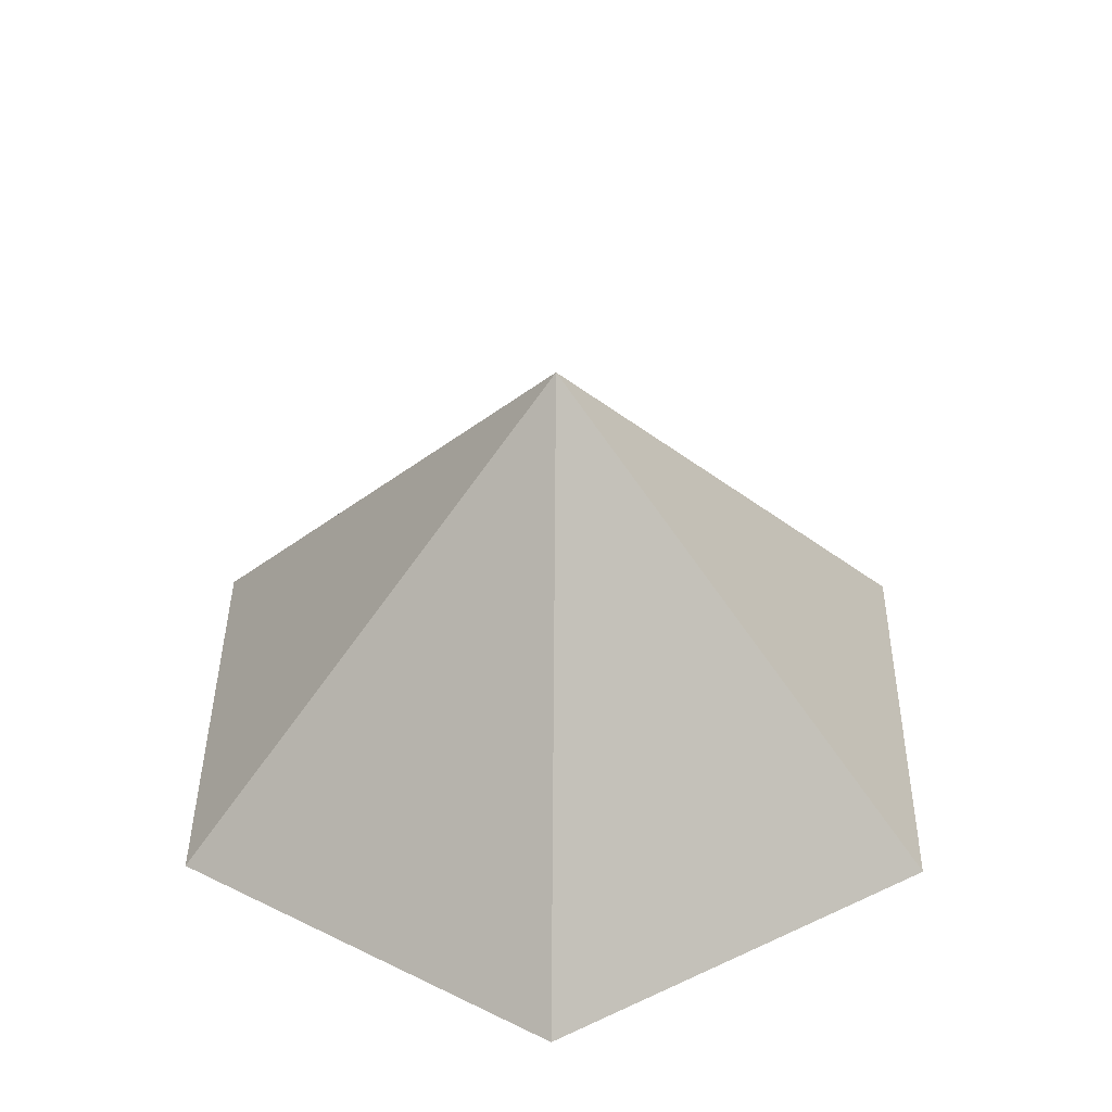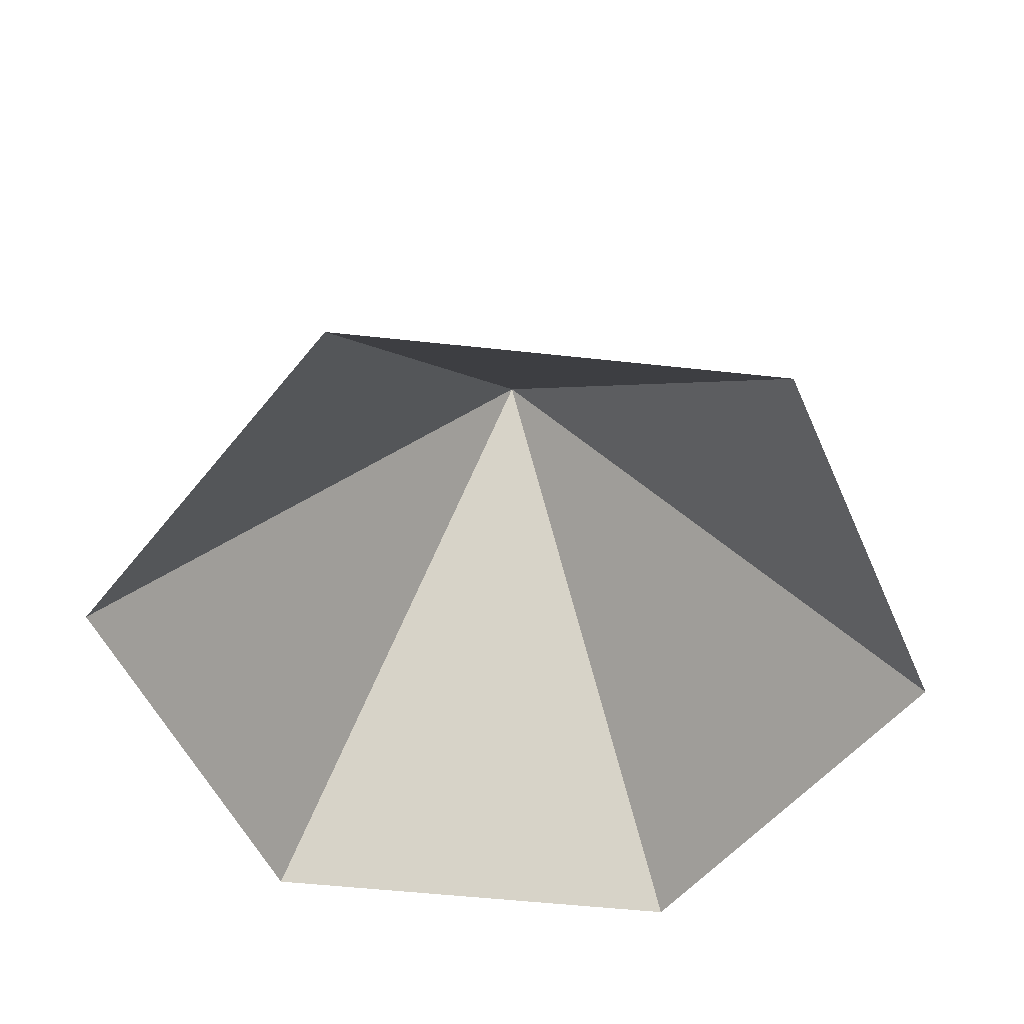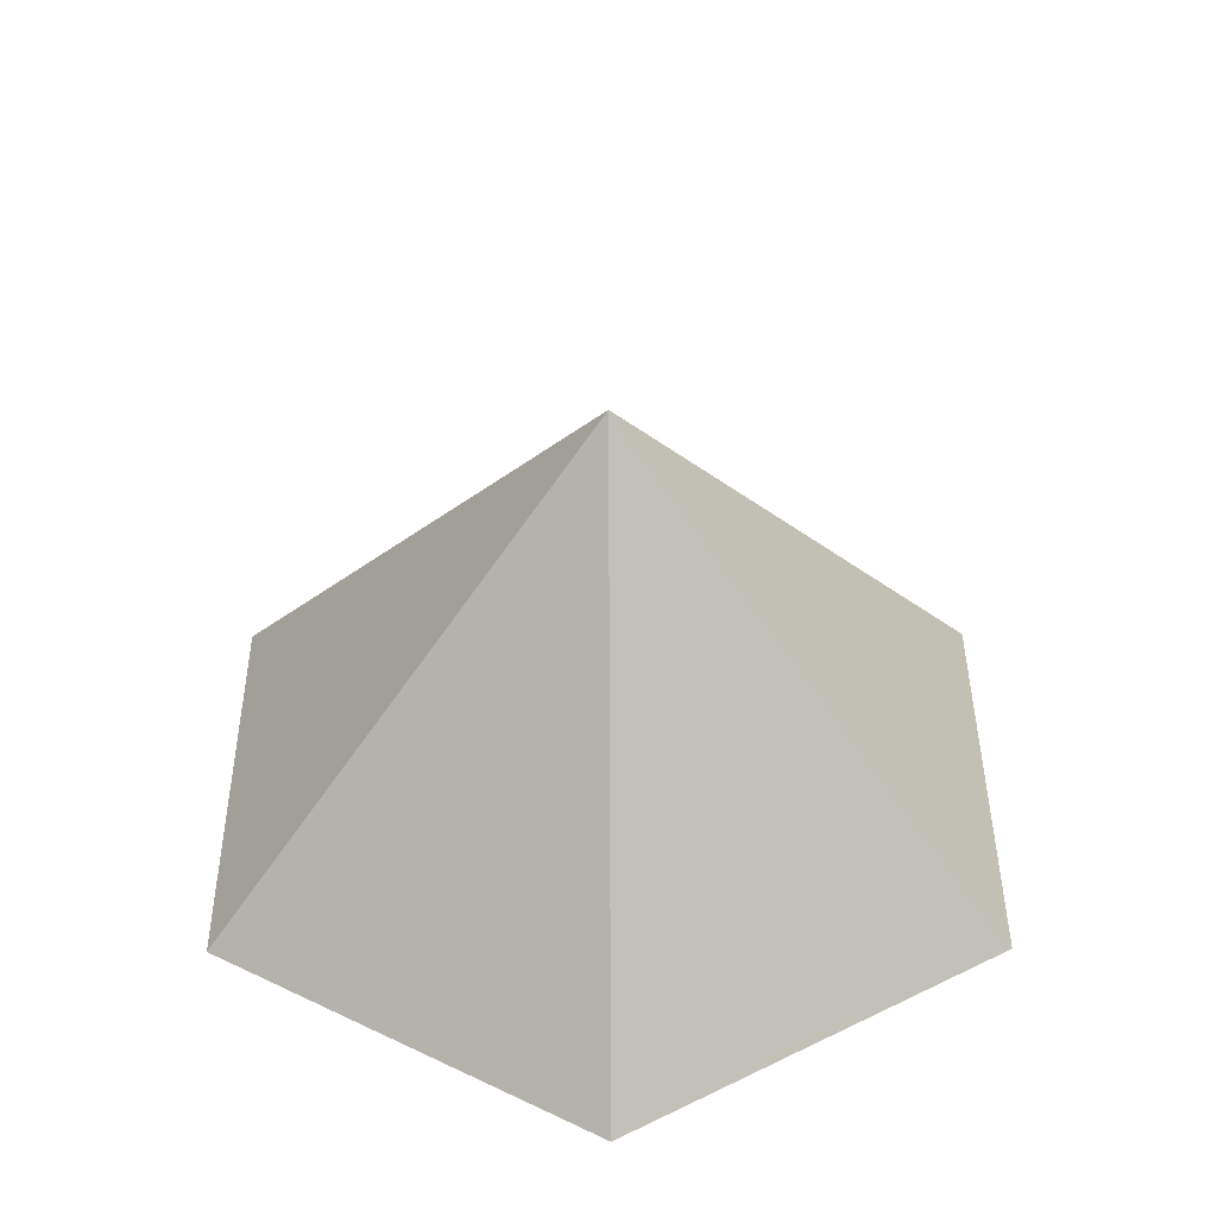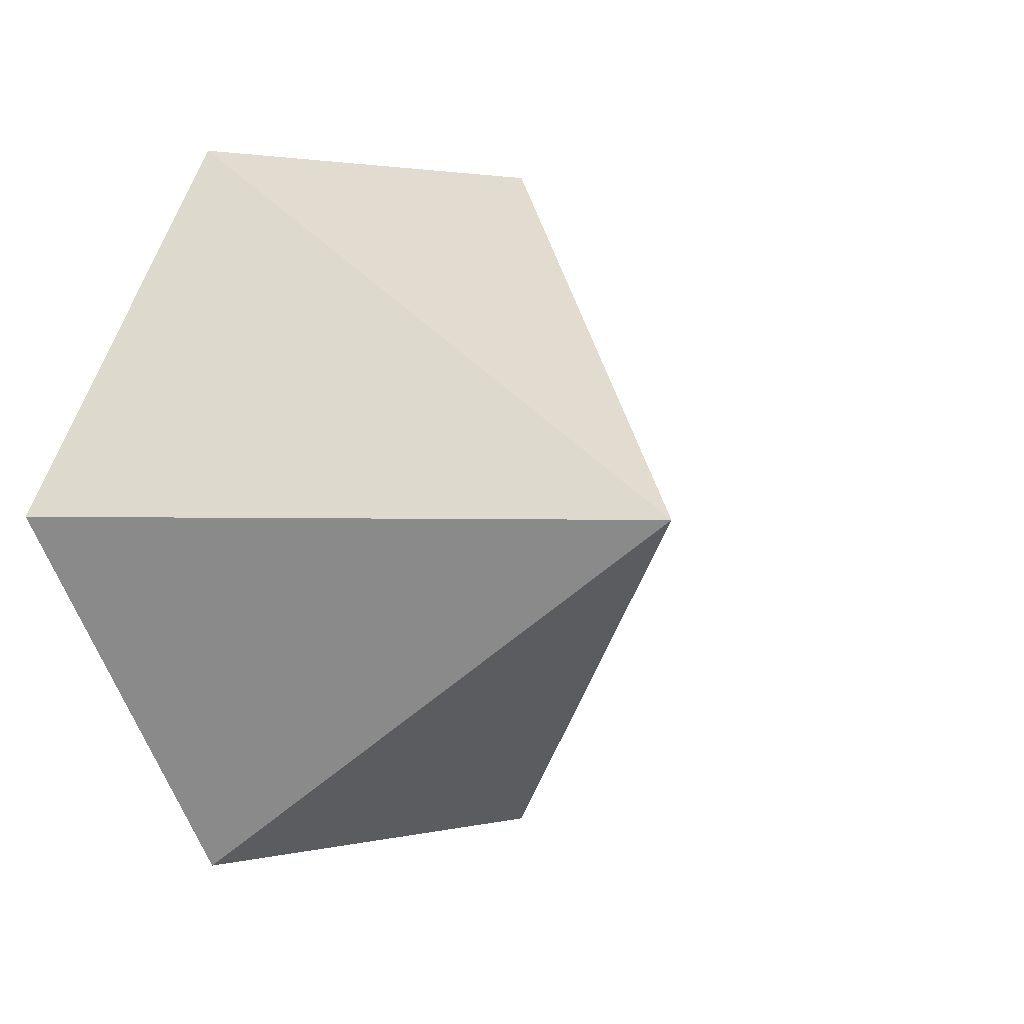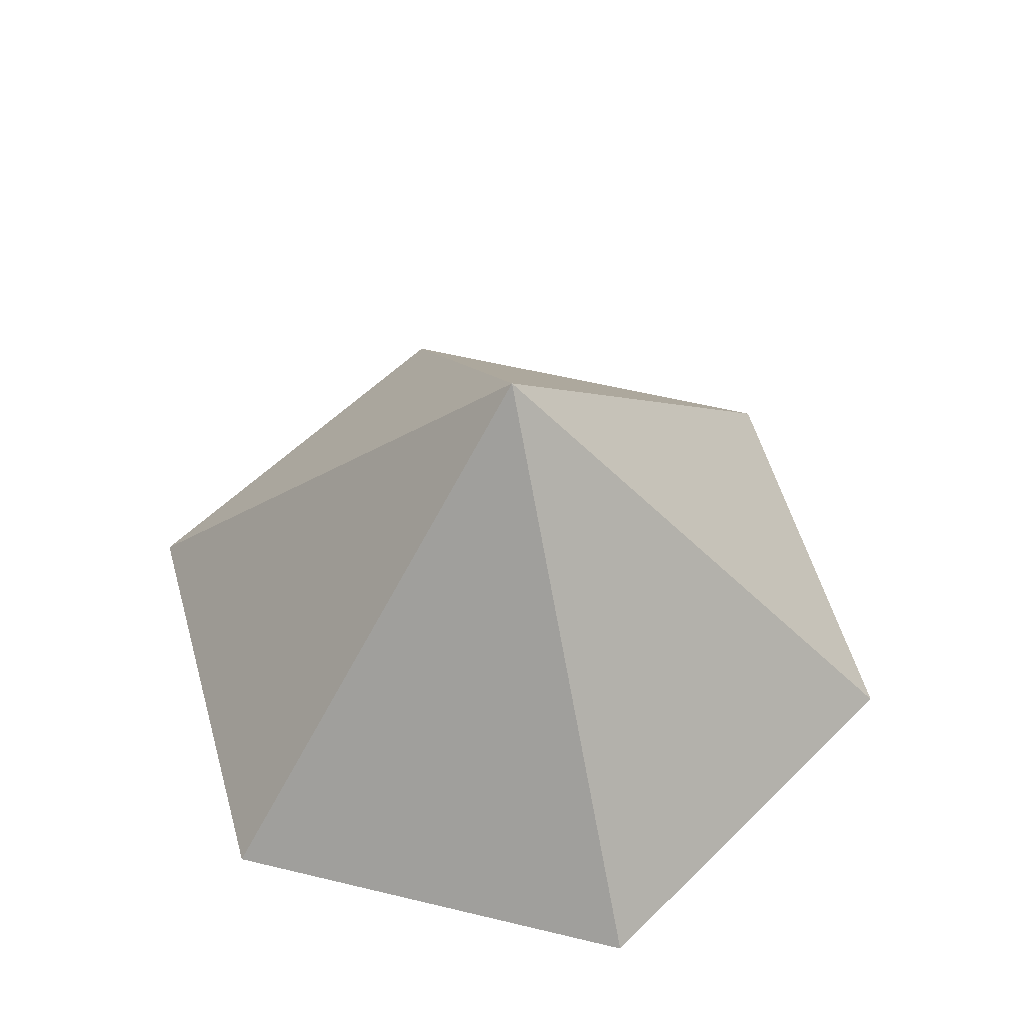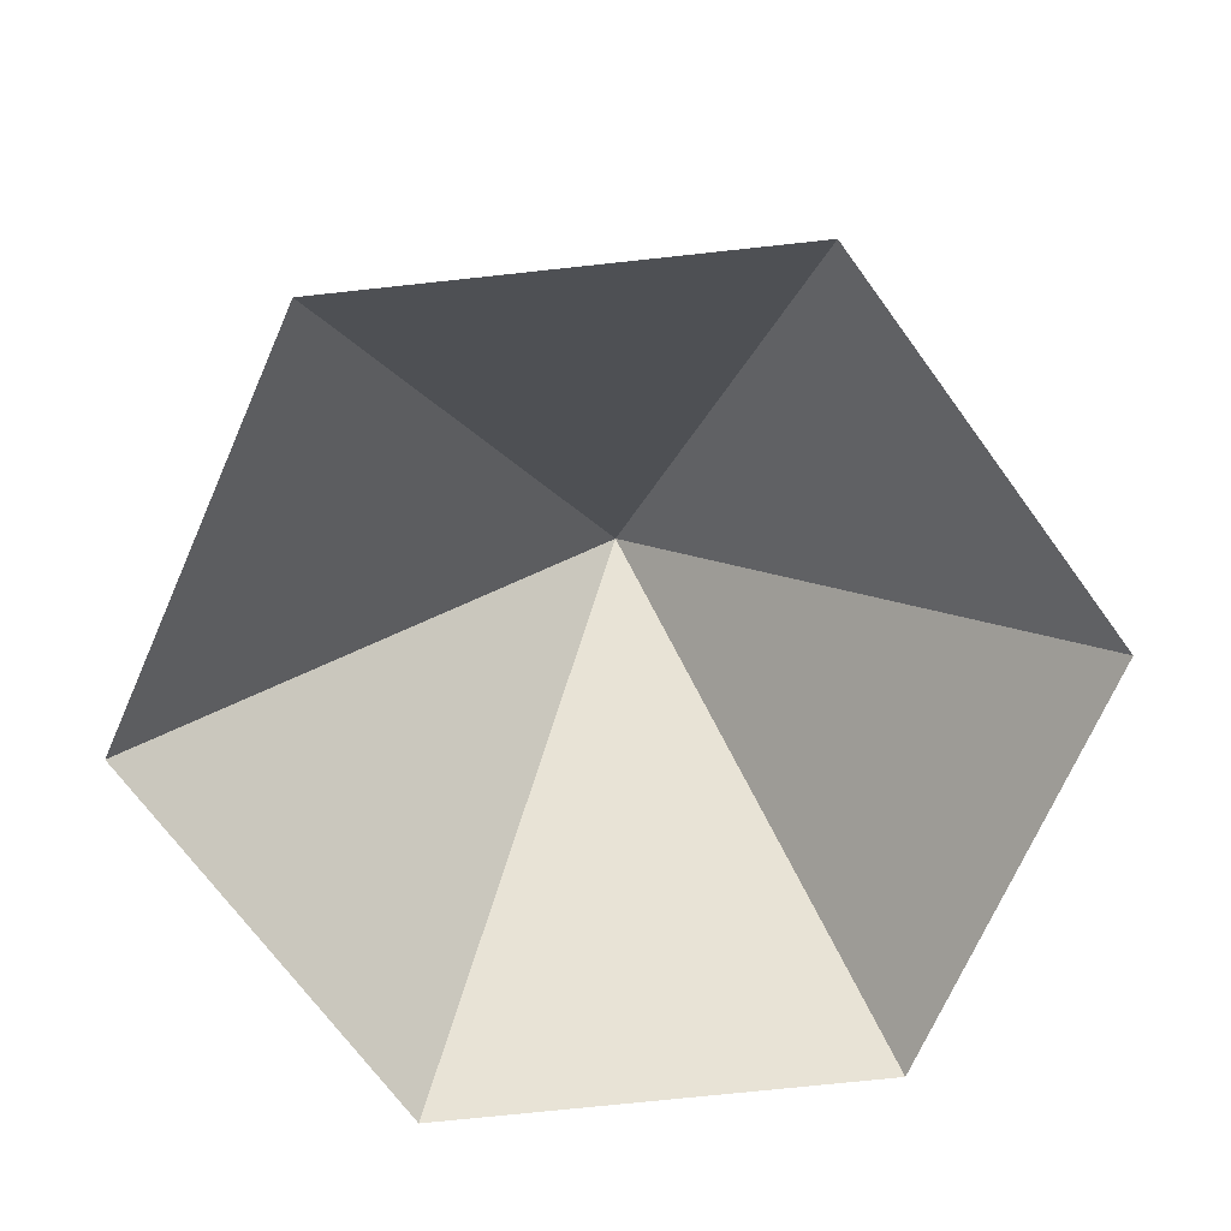
<metadata>
{"format":"obj","ext":"obj","renderer":"f3d","projection":"perspective","resolution":1024,"background":"white","views":[{"elev":41.2,"azim":-149.4,"up":"+Z"},{"elev":-51.1,"azim":-6.9,"up":"+Z"},{"elev":42.0,"azim":-30.3,"up":"+Z"},{"elev":2.5,"azim":-40.9,"up":"+Y"},{"elev":55.8,"azim":134.2,"up":"+Z"},{"elev":-70.6,"azim":-53.8,"up":"+Z"}]}
</metadata>
<code>
v 0 0 0
v 4.962 0 0
v 7.442 4.297 0
v 4.962 8.594 0
v 0 8.594 0
v -2.481 4.297 0
v 2.481 4.297 5.344
f 1 2 7
f 2 3 7
f 3 4 7
f 4 5 7
f 5 6 7
f 6 1 7

</code>
